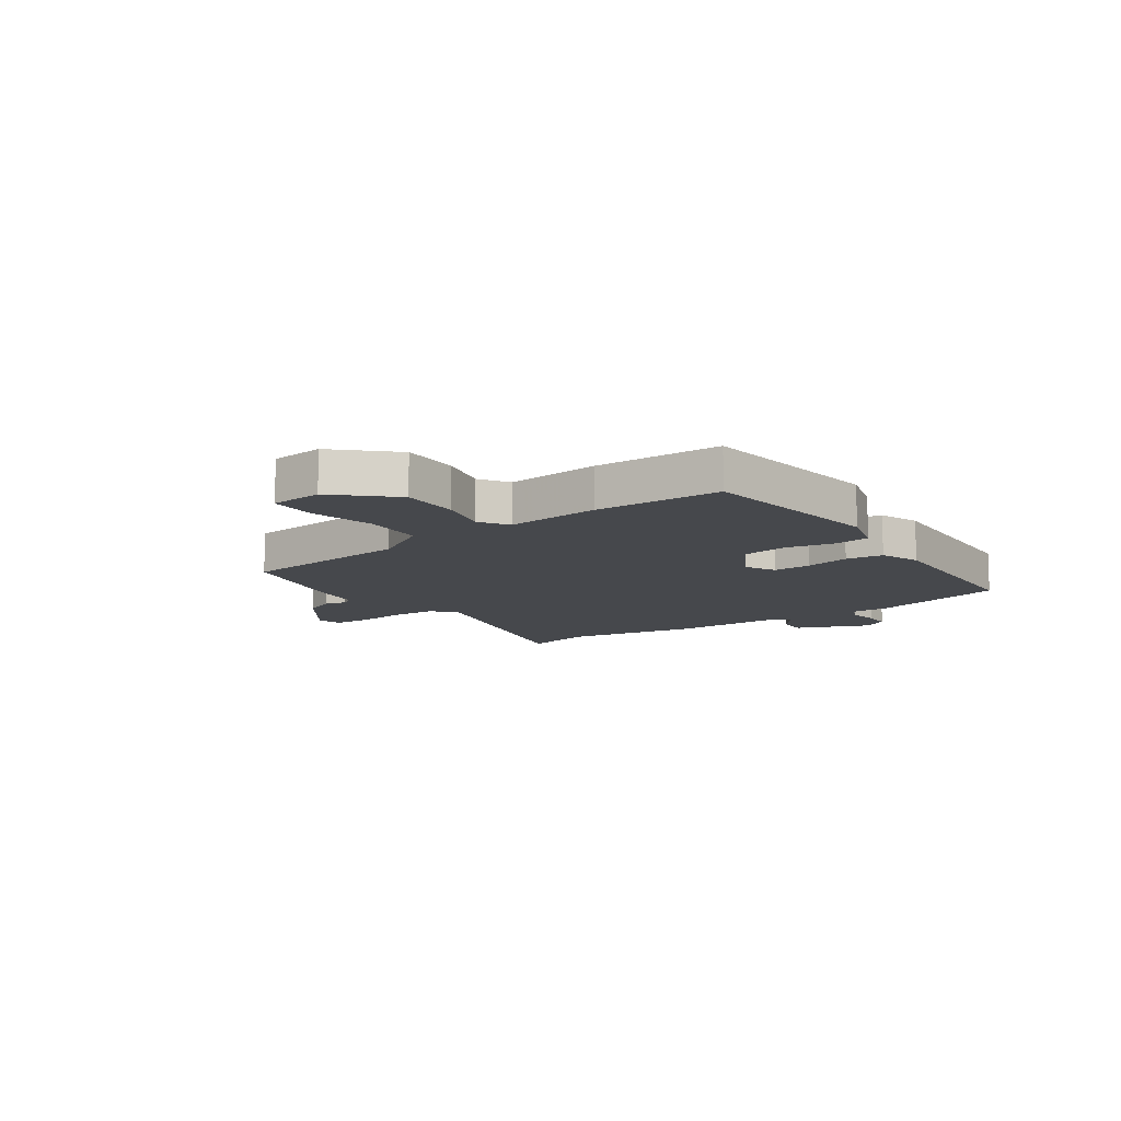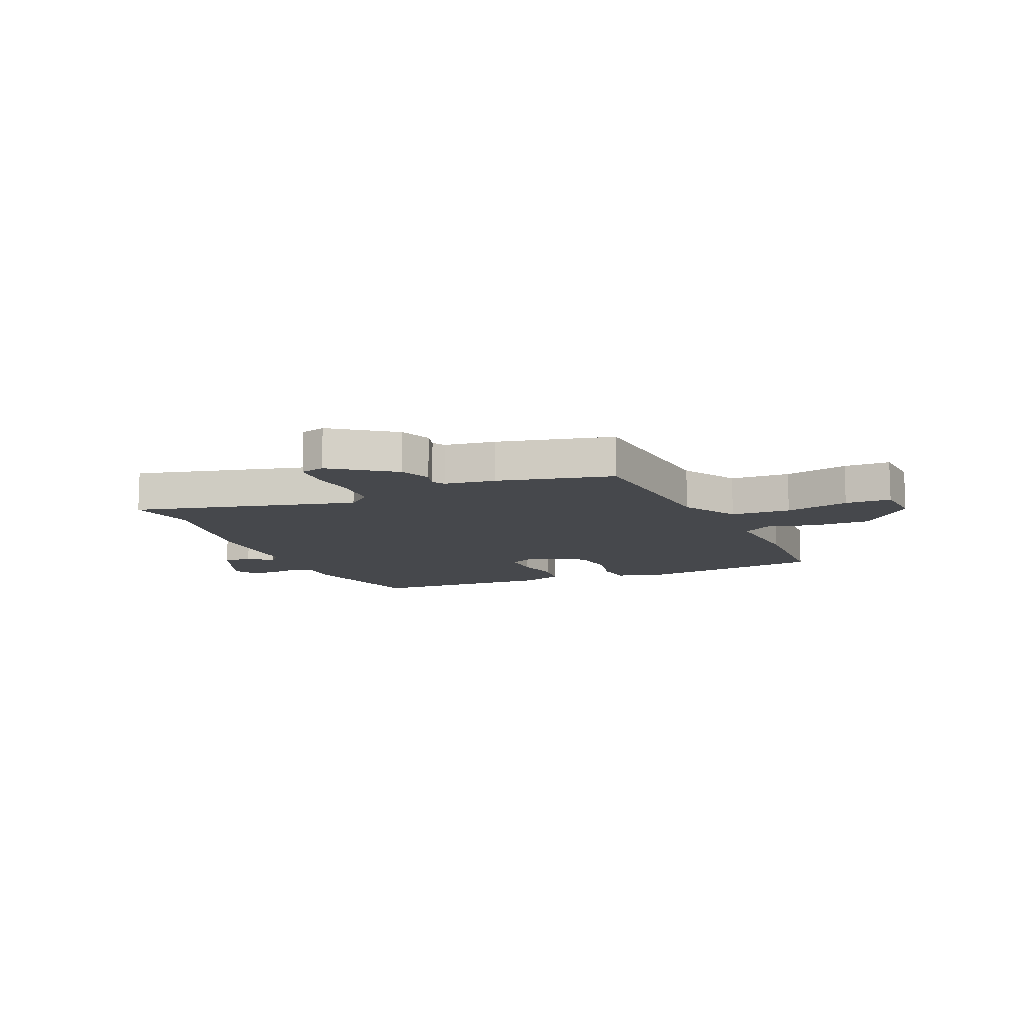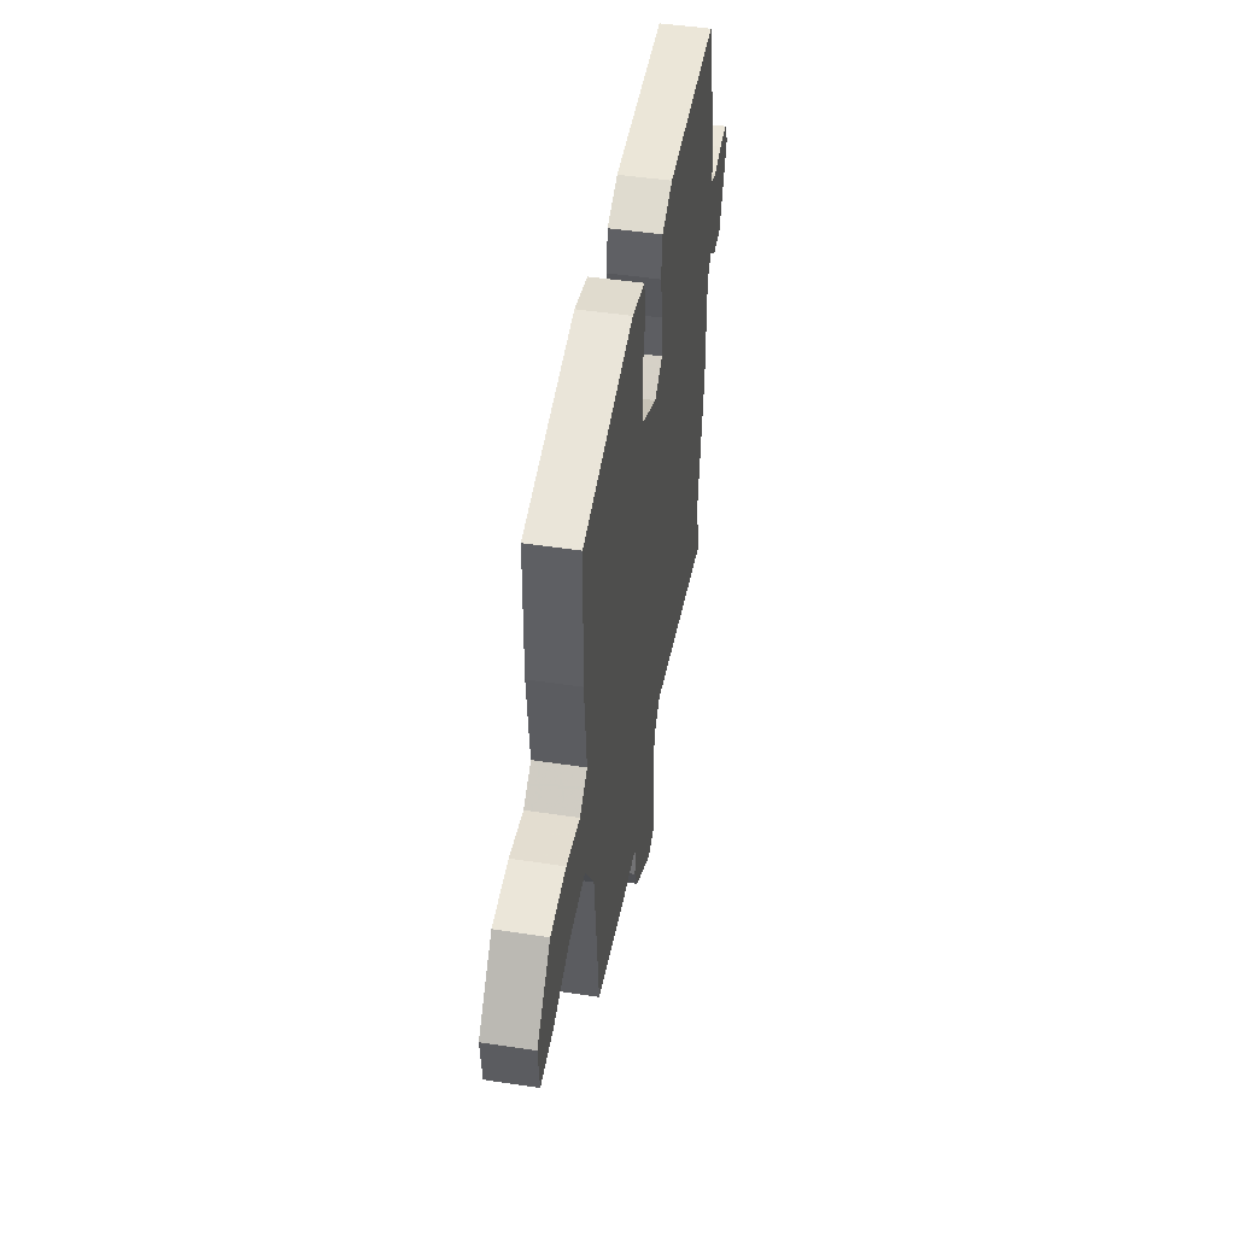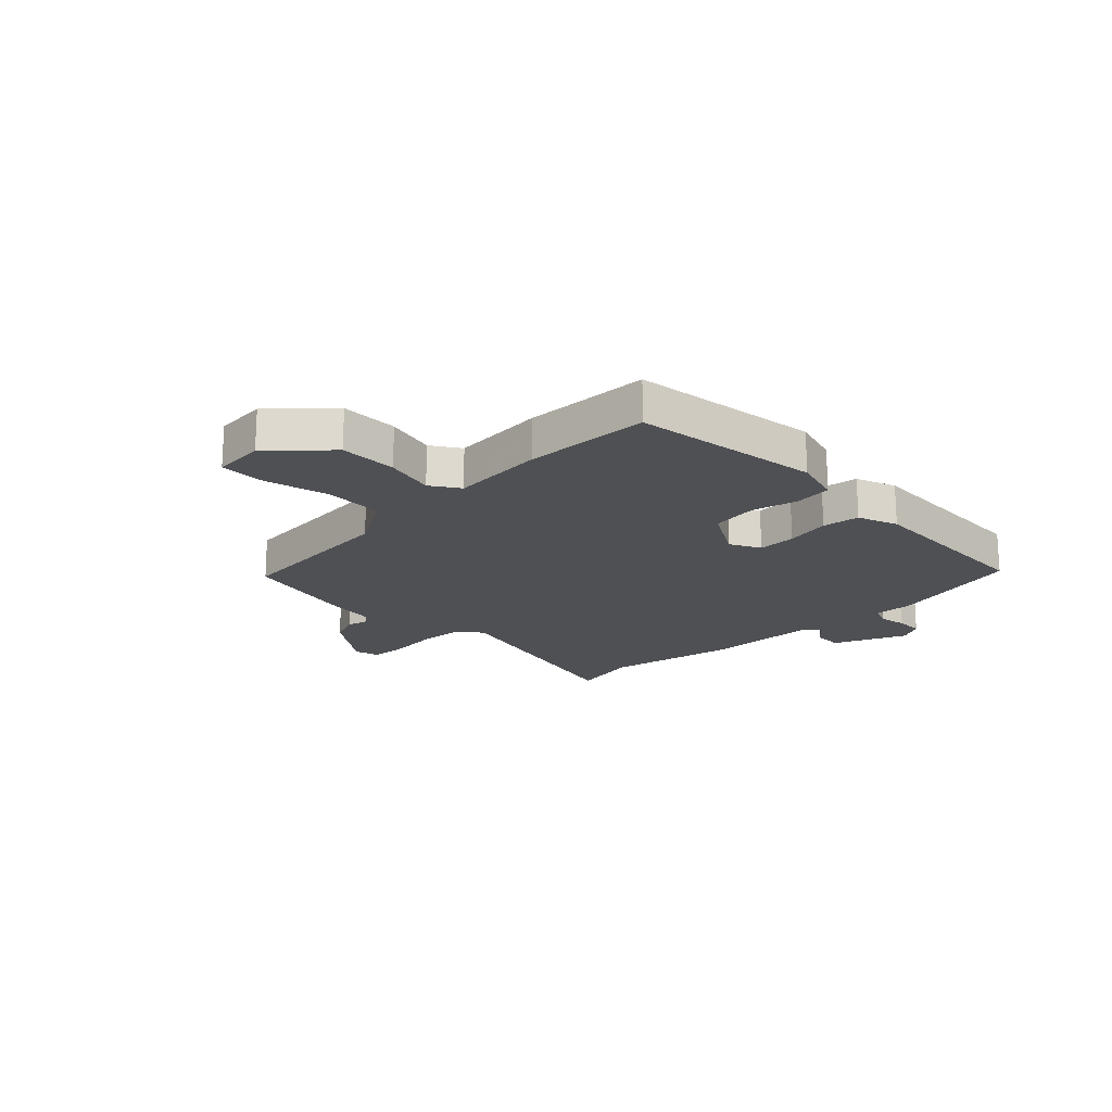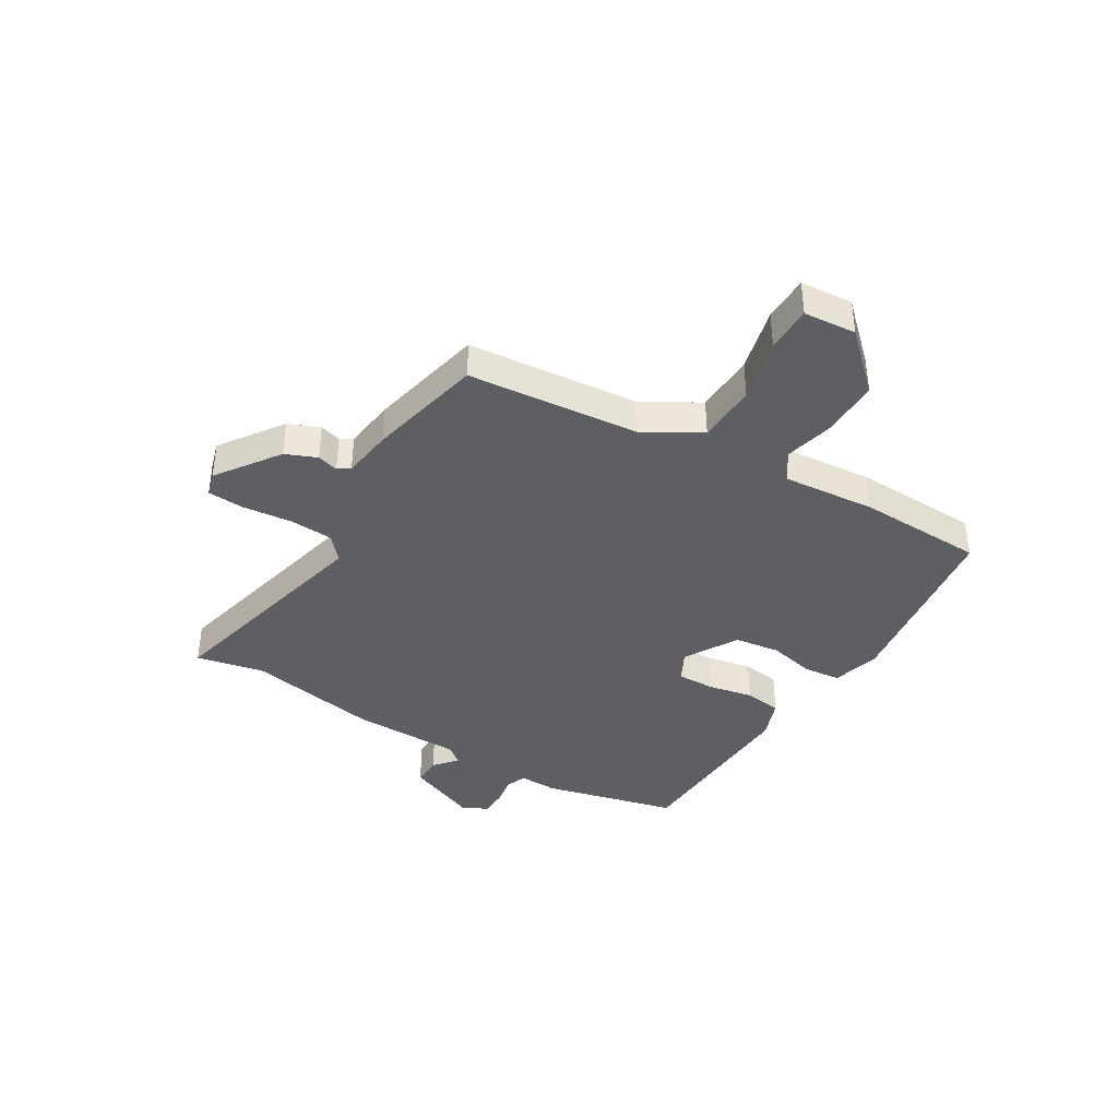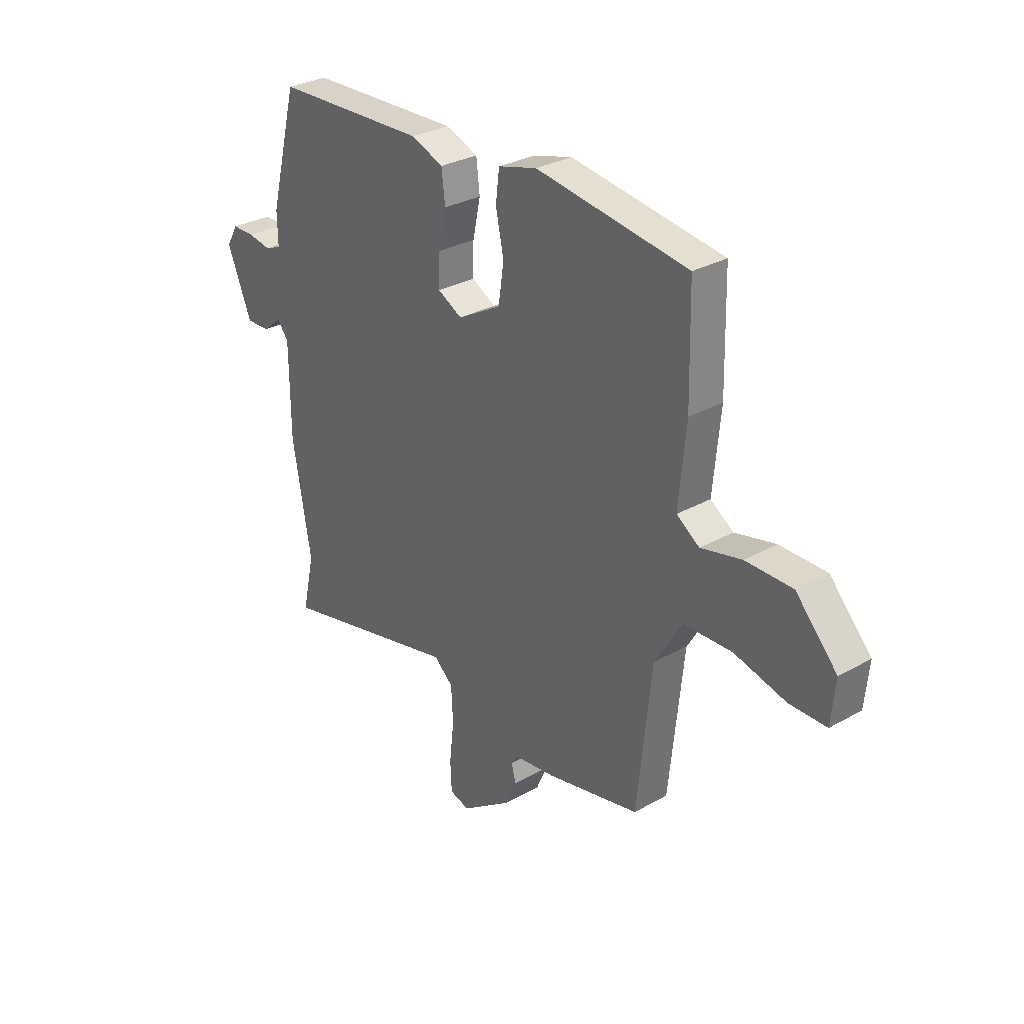
<metadata>
{"format":"obj","ext":"obj","renderer":"f3d","projection":"perspective","resolution":1024,"background":"white","views":[{"elev":-11.4,"azim":-55.6,"up":"+Y"},{"elev":-11.1,"azim":-157.8,"up":"+Y"},{"elev":47.9,"azim":-80.3,"up":"+Z"},{"elev":-18.8,"azim":-46.5,"up":"+Y"},{"elev":-39.6,"azim":-121.7,"up":"+Y"},{"elev":29.8,"azim":-129.7,"up":"+Z"}]}
</metadata>
<code>
v 0.484 0.07 -0.429
v 0.511 0.07 -0.551
v 0.106 0.07 -0.459
v 0.063 0.07 -0.497
v 0.059 0.07 -0.576
v 0.069 0.07 -0.665
v 0.066 0.07 -0.731
v 0.022 0.07 -0.744
v -0.091 0.07 -0.666
v -0.115 0.07 -0.61
v -0.105 0.07 -0.572
v -0.119 0.07 -0.55
v -0.211 0.07 -0.539
v -0.419 0.07 -0.495
v -0.451 0.07 -0.186
v -0.511 0.07 -0.086
v -0.619 0.07 -0.083
v -0.734 0.07 -0.113
v -0.817 0.07 -0.113
v -0.826 0.07 -0.019
v -0.734 0.07 0.081
v -0.63 0.07 0.082
v -0.539 0.07 0.061
v -0.488 0.07 0.096
v -0.504 0.07 0.265
v -0.499 0.07 0.492
v -0.161 0.07 0.543
v -0.075 0.07 0.52
v -0.067 0.07 0.454
v -0.085 0.07 0.369
v -0.073 0.07 0.287
v 0.024 0.07 0.233
v 0.078 0.07 0.262
v 0.076 0.07 0.331
v 0.059 0.07 0.411
v 0.067 0.07 0.478
v 0.139 0.07 0.506
v 0.476 0.07 0.496
v 0.538 0.07 0.255
v 0.537 0.07 0.185
v 0.573 0.07 0.171
v 0.625 0.07 0.18
v 0.674 0.07 0.18
v 0.699 0.07 0.136
v 0.645 0.07 0.004
v 0.593 0.07 0.005
v 0.551 0.07 0.039
v 0.526 0.07 0.007
v 0.525 0.07 -0.192
v 0.484 0 -0.429
v 0.511 0 -0.551
v 0.106 0 -0.459
v 0.063 0 -0.497
v 0.059 0 -0.576
v 0.069 0 -0.665
v 0.066 0 -0.731
v 0.022 0 -0.744
v -0.091 0 -0.666
v -0.115 0 -0.61
v -0.105 0 -0.572
v -0.119 0 -0.55
v -0.211 0 -0.539
v -0.419 0 -0.495
v -0.451 0 -0.186
v -0.511 0 -0.086
v -0.619 0 -0.083
v -0.734 0 -0.113
v -0.817 0 -0.113
v -0.826 0 -0.019
v -0.734 0 0.081
v -0.63 0 0.082
v -0.539 0 0.061
v -0.488 0 0.096
v -0.504 0 0.265
v -0.499 0 0.492
v -0.161 0 0.543
v -0.075 0 0.52
v -0.067 0 0.454
v -0.085 0 0.369
v -0.073 0 0.287
v 0.024 0 0.233
v 0.078 0 0.262
v 0.076 0 0.331
v 0.059 0 0.411
v 0.067 0 0.478
v 0.139 0 0.506
v 0.476 0 0.496
v 0.538 0 0.255
v 0.537 0 0.185
v 0.573 0 0.171
v 0.625 0 0.18
v 0.674 0 0.18
v 0.699 0 0.136
v 0.645 0 0.004
v 0.593 0 0.005
v 0.551 0 0.039
v 0.526 0 0.007
v 0.525 0 -0.192
f 48 49 1
f 44 45 46 47
f 42 43 44 47
f 41 42 47 48
f 40 41 48
f 39 40 48 1
f 37 38 39 1
f 34 35 36 37
f 33 34 37 1
f 27 28 29 30
f 27 30 31
f 24 25 26 27
f 24 27 31
f 23 24 31 32
f 21 22 23
f 20 21 23
f 17 18 19 20
f 16 17 20 23
f 15 16 23 32
f 12 13 14 15
f 8 9 10 11
f 8 11 12
f 5 6 7 8
f 4 5 8 12
f 3 4 12 15
f 3 15 32 33
f 1 2 3 33
f 50 98 97
f 96 95 94 93
f 96 93 92 91
f 97 96 91 90
f 97 90 89
f 50 97 89 88
f 50 88 87 86
f 86 85 84 83
f 50 86 83 82
f 79 78 77 76
f 80 79 76
f 76 75 74 73
f 80 76 73
f 81 80 73 72
f 72 71 70
f 72 70 69
f 69 68 67 66
f 72 69 66 65
f 81 72 65 64
f 64 63 62 61
f 60 59 58 57
f 61 60 57
f 57 56 55 54
f 61 57 54 53
f 64 61 53 52
f 82 81 64 52
f 82 52 51 50
f 1 50 51 2
f 2 51 52 3
f 3 52 53 4
f 4 53 54 5
f 5 54 55 6
f 6 55 56 7
f 7 56 57 8
f 8 57 58 9
f 9 58 59 10
f 10 59 60 11
f 11 60 61 12
f 12 61 62 13
f 13 62 63 14
f 14 63 64 15
f 15 64 65 16
f 16 65 66 17
f 17 66 67 18
f 18 67 68 19
f 19 68 69 20
f 20 69 70 21
f 21 70 71 22
f 22 71 72 23
f 23 72 73 24
f 24 73 74 25
f 25 74 75 26
f 26 75 76 27
f 27 76 77 28
f 28 77 78 29
f 29 78 79 30
f 30 79 80 31
f 31 80 81 32
f 32 81 82 33
f 33 82 83 34
f 34 83 84 35
f 35 84 85 36
f 36 85 86 37
f 37 86 87 38
f 38 87 88 39
f 39 88 89 40
f 40 89 90 41
f 41 90 91 42
f 42 91 92 43
f 43 92 93 44
f 44 93 94 45
f 45 94 95 46
f 46 95 96 47
f 47 96 97 48
f 48 97 98 49
f 49 98 50 1

</code>
